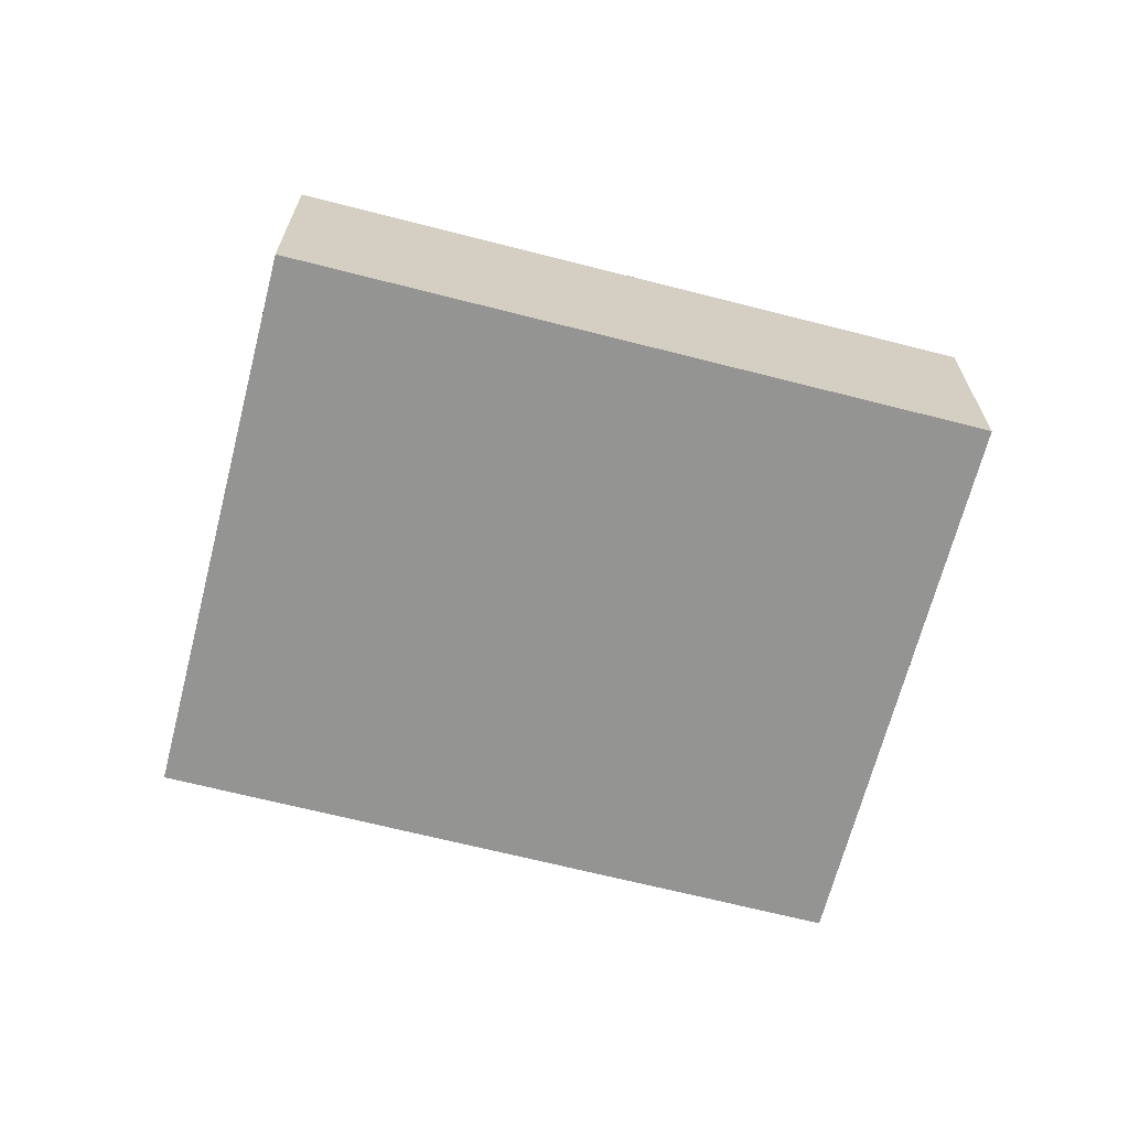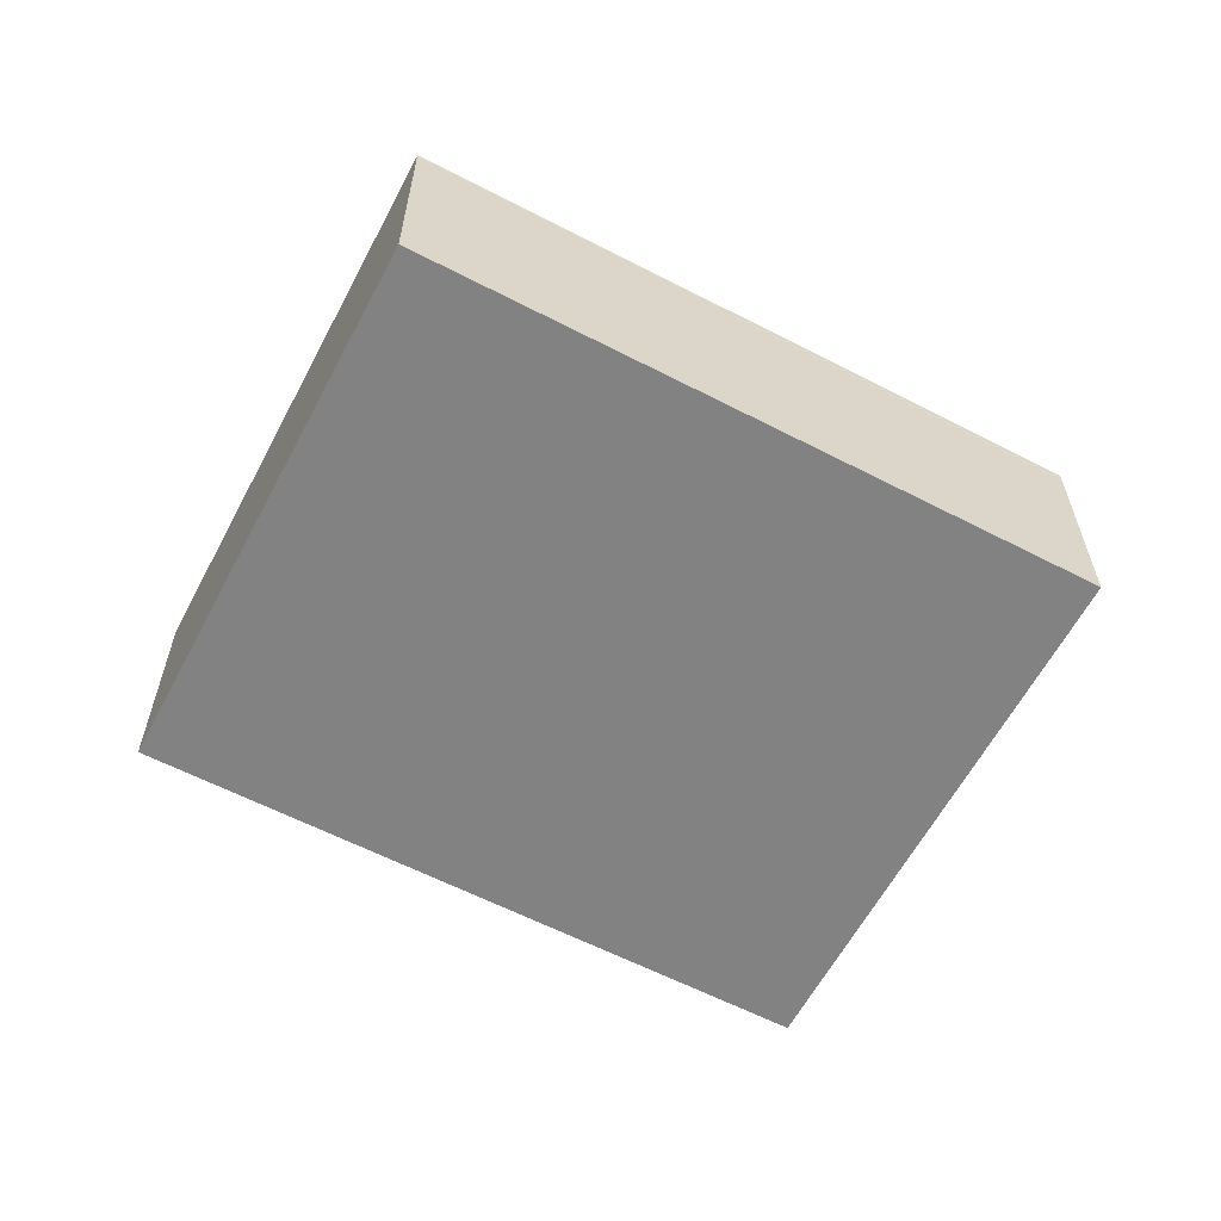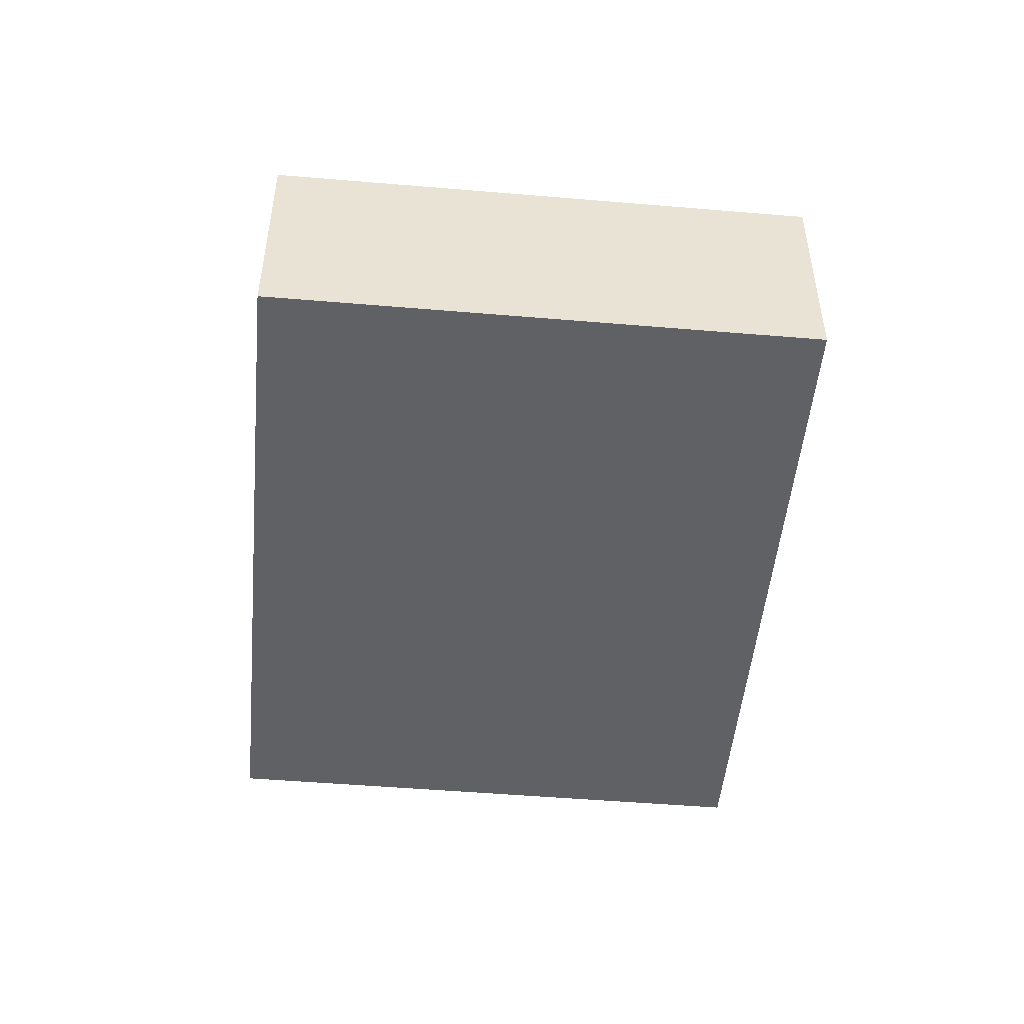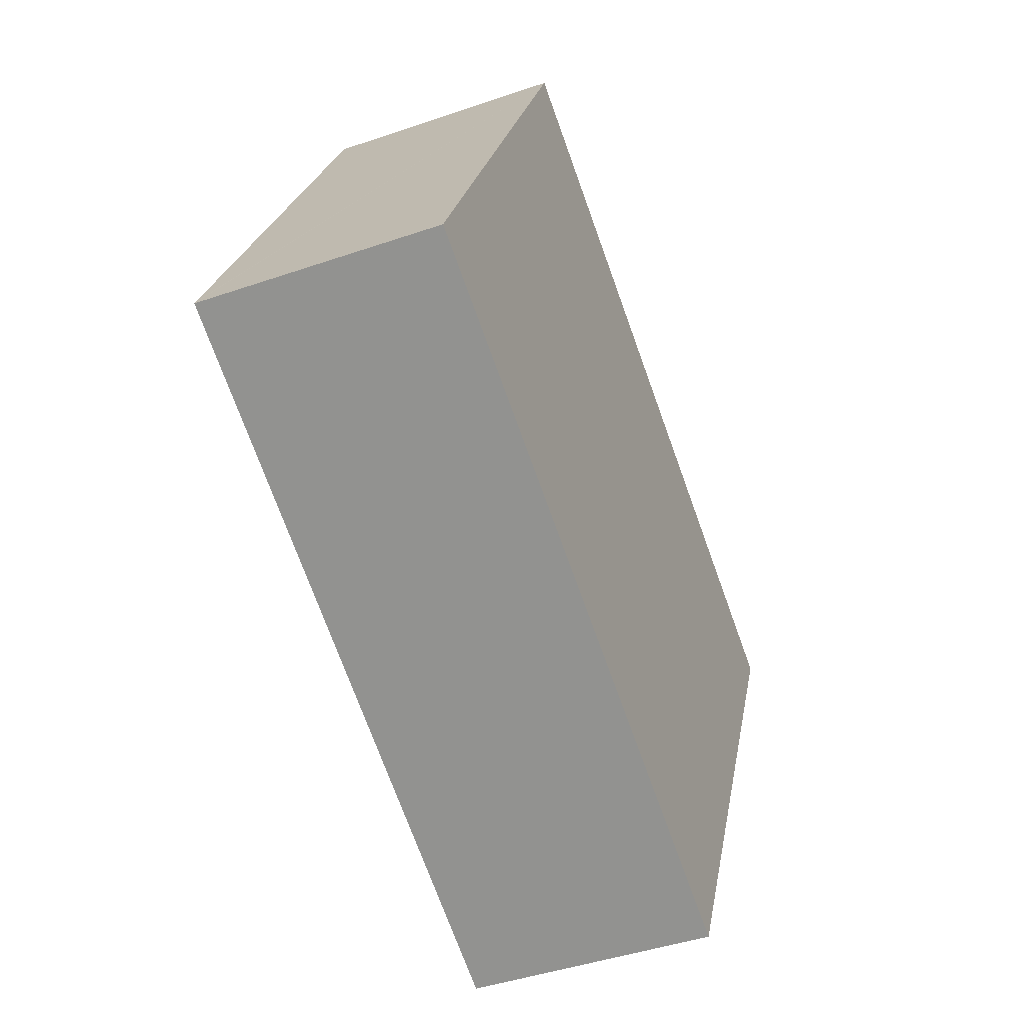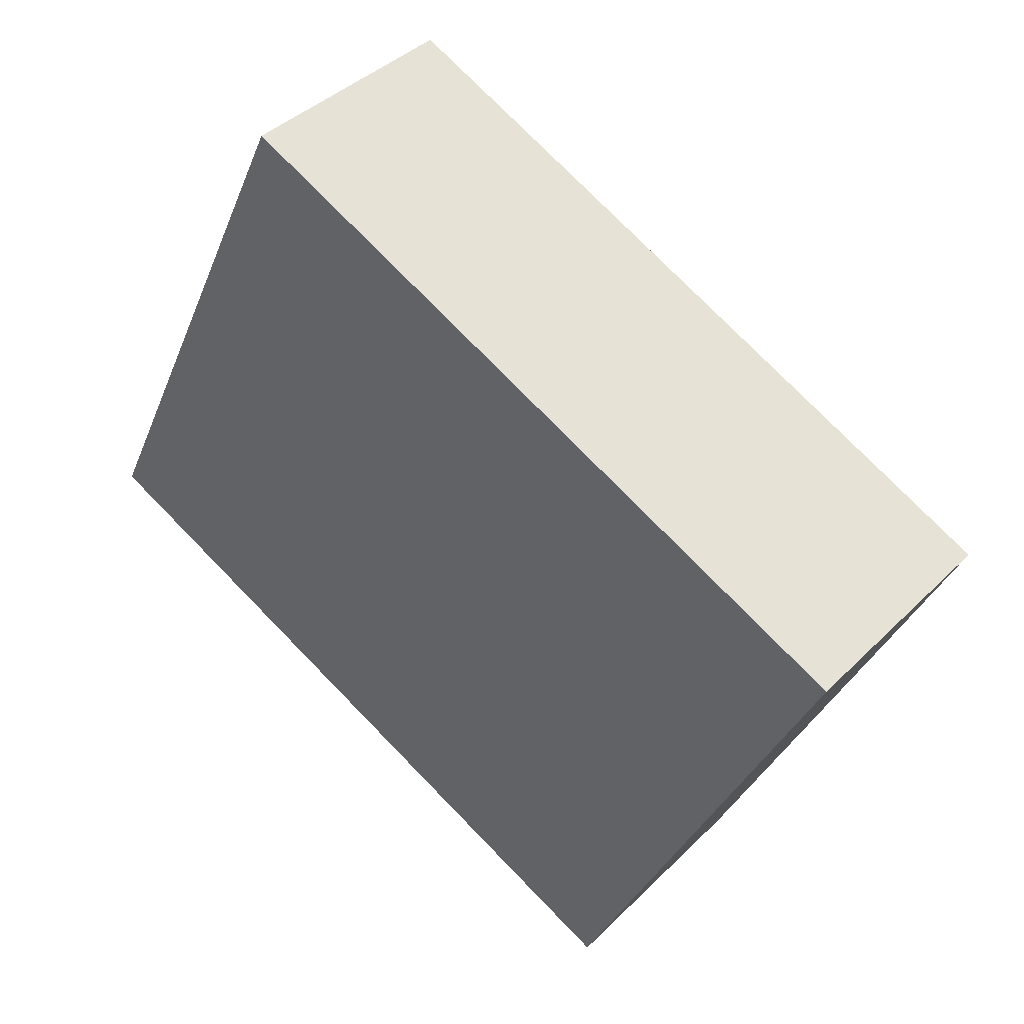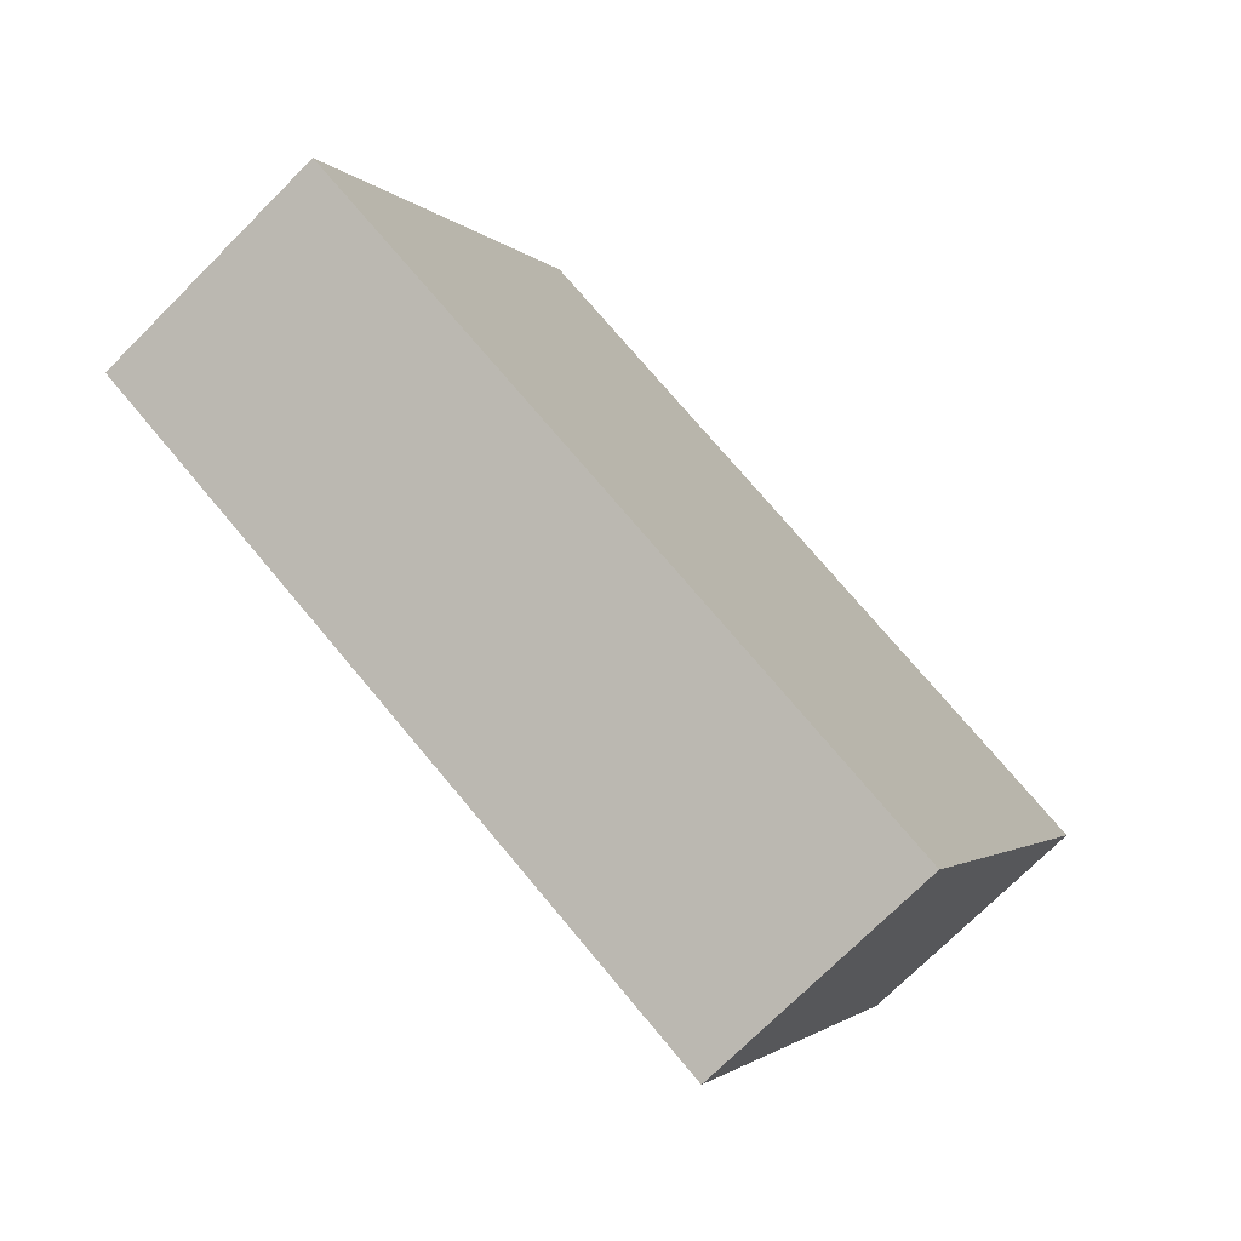
<metadata>
{"format":"obj","ext":"obj","renderer":"f3d","projection":"perspective","resolution":1024,"background":"white","views":[{"elev":-66.9,"azim":-39.7,"up":"+Y"},{"elev":-60.9,"azim":126.9,"up":"+Y"},{"elev":-49.8,"azim":-120.6,"up":"+Y"},{"elev":-44.3,"azim":111.9,"up":"+Z"},{"elev":39.6,"azim":-140.5,"up":"+Z"},{"elev":-73.3,"azim":135.0,"up":"+Z"}]}
</metadata>
<code>
v  7.256 2.631 3.429
v  2.706 2.631 -5.728
v  0 2.631 1.611e-16
v  2.78 2.631 -5.884
v  10.04 2.631 -2.456
v  10.02 2.631 -2.415
v  10.04 1.504e-16 -2.456
v  2.78 3.603e-16 -5.884
v  0 0 0
v  2.706 3.507e-16 -5.728
v  7.256 -2.1e-16 3.429
v  10.02 1.479e-16 -2.415
g defaultobject
f 1 2 3
f 2 1 4
f 4 1 5
f 5 1 6
f 7 4 5
f 4 7 8
f 8 2 4
f 2 8 3
f 3 8 9
f 9 8 10
f 9 1 3
f 1 9 11
f 6 7 5
f 7 6 1
f 7 1 12
f 12 1 11
f 10 11 9
f 11 10 8
f 11 8 7
f 11 7 12

</code>
